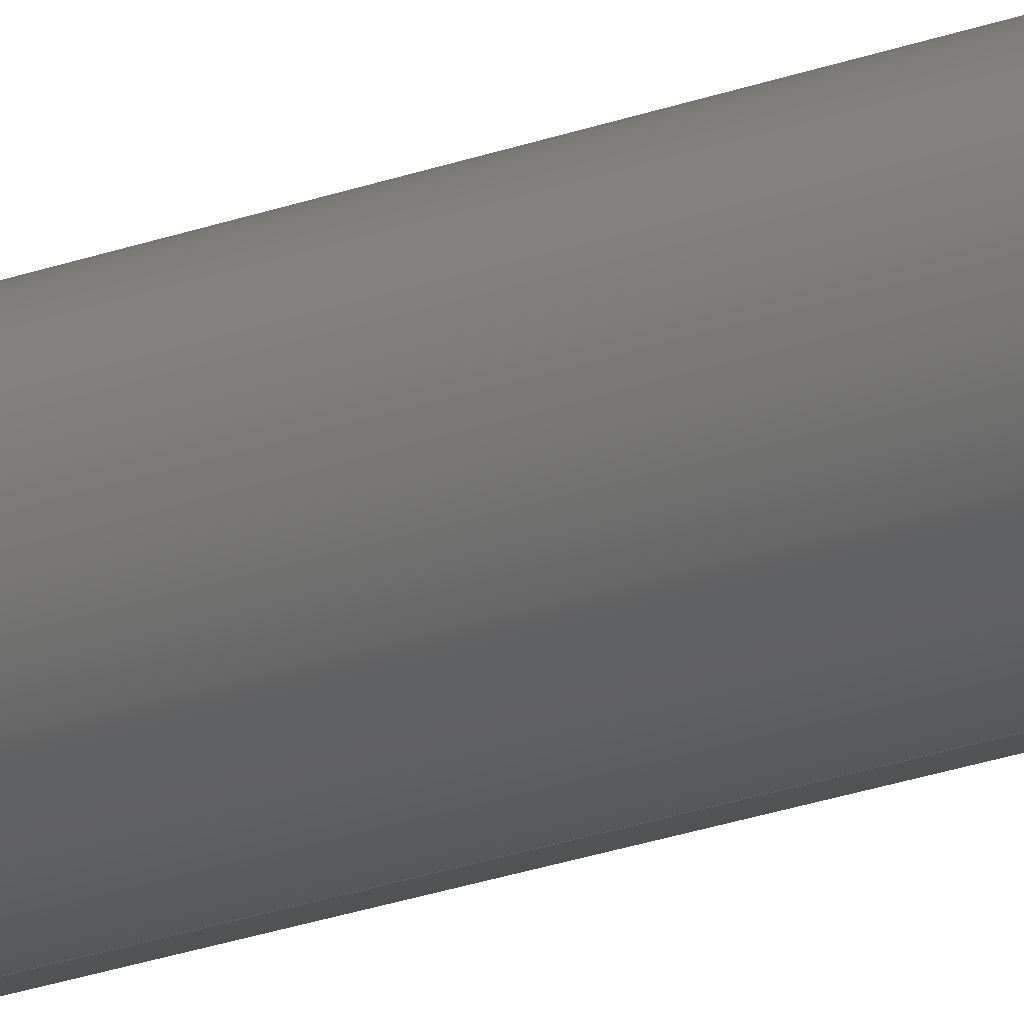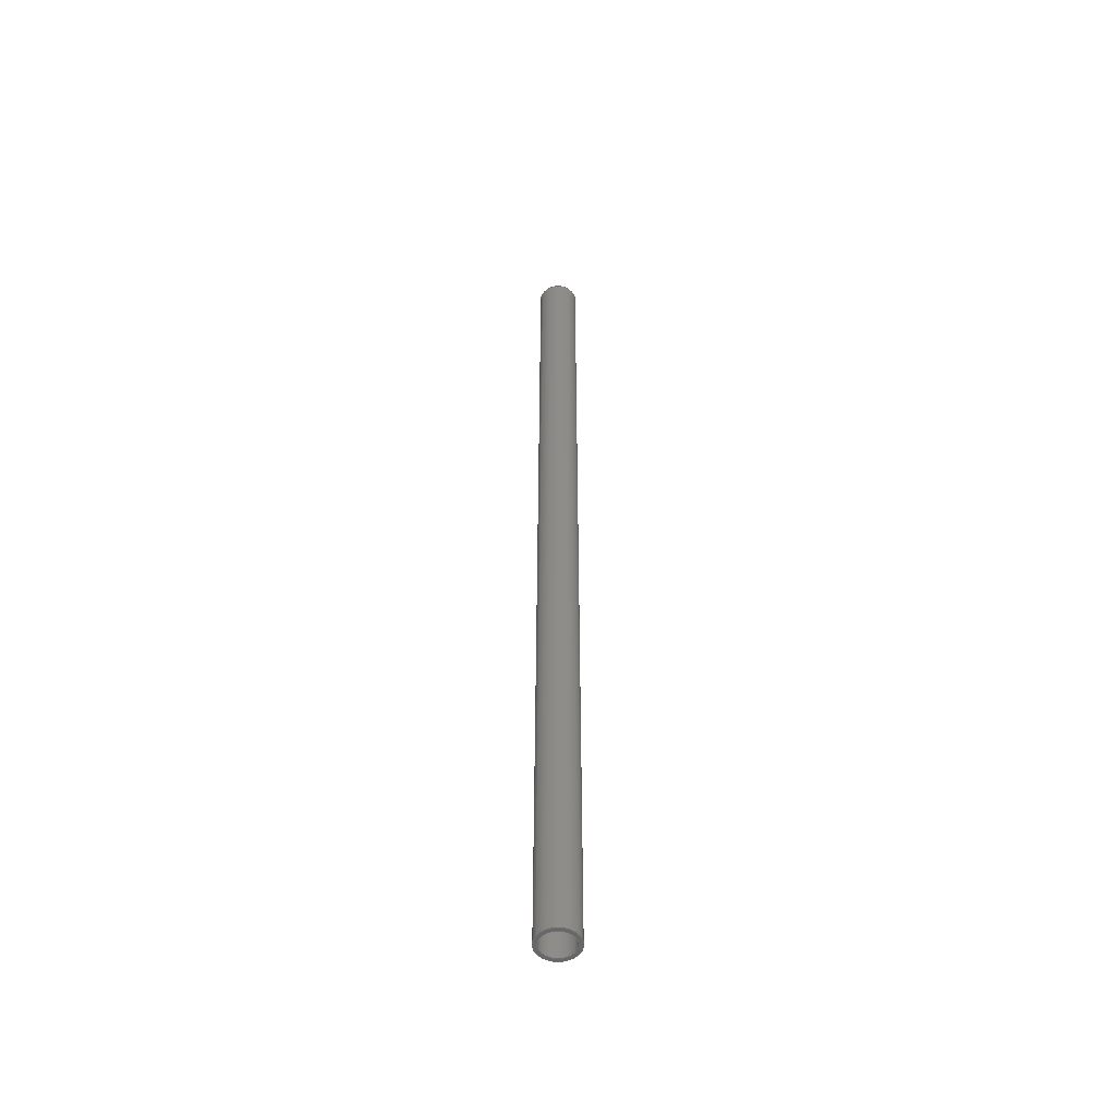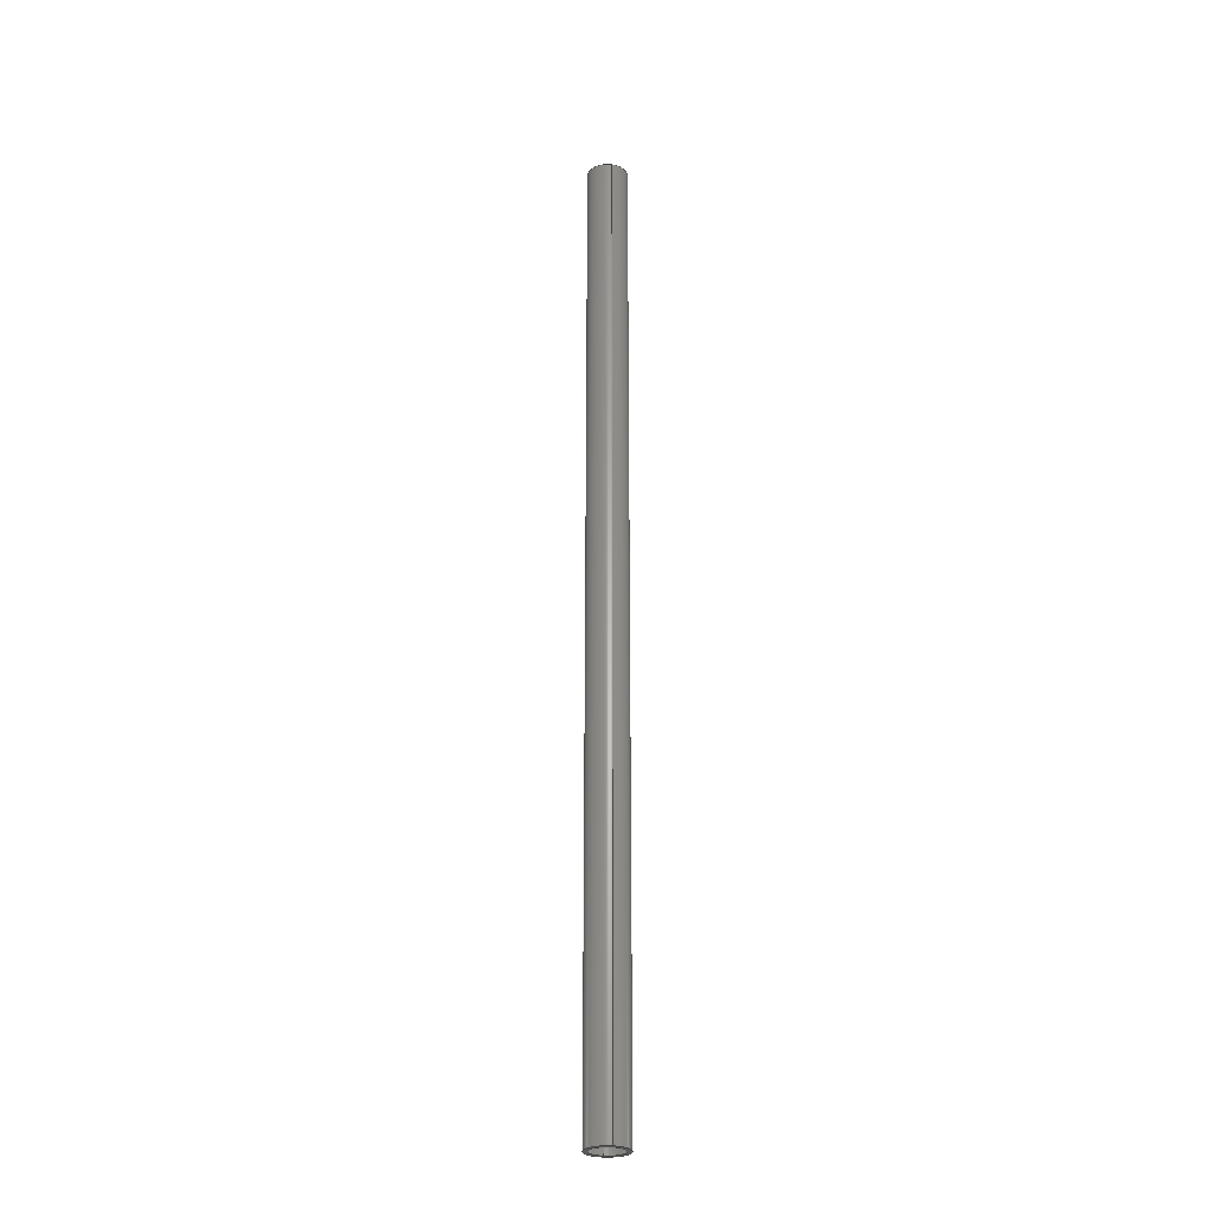
<metadata>
{"format":"step","ext":"step","renderer":"f3d","projection":"perspective","resolution":1024,"background":"white","views":[{"elev":-14.7,"azim":134.4,"up":"+Z"},{"elev":-51.4,"azim":59.5,"up":"+Y"},{"elev":-26.9,"azim":168.4,"up":"+Y"}]}
</metadata>
<code>
ISO-10303-21;
DATA;
#1 = APPROVAL_DATE_TIME ( #3, #207 ) ;
#2 = SECURITY_CLASSIFICATION_LEVEL ( 'unclassified' ) ;
#3 = DATE_AND_TIME ( #6, #7 ) ;
#4 = PERSON_AND_ORGANIZATION_ROLE ( 'design_supplier' ) ;
#5 = PERSON_AND_ORGANIZATION_ROLE ( 'creator' ) ;
#6 = CALENDAR_DATE ( 2014, 6, 12 ) ;
#7 = LOCAL_TIME ( 11, 40, 21, #8 ) ;
#8 = COORDINATED_UNIVERSAL_TIME_OFFSET ( 7, 0, .BEHIND. ) ;
#9 = APPROVAL_PERSON_ORGANIZATION ( #10, #207, #25 ) ;
#10 = PERSON_AND_ORGANIZATION ( #38, #204 ) ;
#11 = PERSON_AND_ORGANIZATION ( #38, #204 ) ;
#12 = DESIGN_CONTEXT ( 'detailed design', #33, 'design' ) ;
#13 = EDGE_CURVE ( 'NONE', #233, #163, #187, .T. ) ;
#14 = PERSON_AND_ORGANIZATION ( #38, #204 ) ;
#15 = LENGTH_MEASURE_WITH_UNIT ( LENGTH_MEASURE( 0.0254 ), #53 );
#16 = LOCAL_TIME ( 11, 40, 21, #106 ) ;
#17 = UNCERTAINTY_MEASURE_WITH_UNIT (LENGTH_MEASURE( 1e-05 ), #52, 'distance_accuracy_value', 'NONE');
#18 = APPROVAL_ROLE ( '' ) ;
#19 = VERTEX_POINT ( 'NONE', #234 ) ;
#20 = DIRECTION ( 'NONE',  ( -0, -1, -0 ) ) ;
#21 = APPROVAL_STATUS ( 'not_yet_approved' ) ;
#22 = DATE_TIME_ROLE ( 'creation_date' ) ;
#23 = APPROVAL_PERSON_ORGANIZATION ( #58, #184, #18 ) ;
#24 = PERSON_AND_ORGANIZATION_ROLE ( 'creator' ) ;
#25 = APPROVAL_ROLE ( '' ) ;
#26 = APPROVAL_STATUS ( 'not_yet_approved' ) ;
#27 = ORIENTED_EDGE ( 'NONE', *, *, #236, .F. ) ;
#28 = EDGE_CURVE ( 'NONE', #94, #163, #193, .T. ) ;
#29 = APPROVAL_DATE_TIME ( #205, #85 ) ;
#30 = ADVANCED_BREP_SHAPE_REPRESENTATION ( 'ROB-12173', ( #223, #246 ), #100 ) ;
#31 = ADVANCED_FACE ( 'NONE', ( #191 ), #200, .F. ) ;
#32 = APPLICATION_PROTOCOL_DEFINITION ( 'international standard', 'config_control_design', 1994, #33 ) ;
#33 = APPLICATION_CONTEXT ( 'configuration controlled 3d designs of mechanical parts and assemblies' ) ;
#34 = EDGE_CURVE ( 'NONE', #158, #94, #199, .T. ) ;
#35 = PERSON_AND_ORGANIZATION_ROLE ( 'design_owner' ) ;
#36 = MECHANICAL_CONTEXT ( 'NONE', #42, 'mechanical' ) ;
#37 = DIRECTION ( 'NONE',  ( 1, 0, 0 ) ) ;
#38 = PERSON ( 'UNSPECIFIED', 'UNSPECIFIED', 'UNSPECIFIED', ('UNSPECIFIED'), ('UNSPECIFIED'), ('UNSPECIFIED') ) ;
#39 = DIRECTION ( 'NONE',  ( 0, 0, 1 ) ) ;
#40 = APPROVAL_ROLE ( '' ) ;
#41 = DATE_TIME_ROLE ( 'classification_date' ) ;
#42 = APPLICATION_CONTEXT ( 'configuration controlled 3d designs of mechanical parts and assemblies' ) ;
#43 = APPROVAL_STATUS ( 'not_yet_approved' ) ;
#44 = APPLICATION_PROTOCOL_DEFINITION ( 'international standard', 'config_control_design', 1994, #42 ) ;
#45 = EDGE_CURVE ( 'NONE', #178, #109, #197, .T. ) ;
#46 = CYLINDRICAL_SURFACE ( 'NONE', #102, 0.5 ) ;
#47 = DIMENSIONAL_EXPONENTS ( 1, 0, 0, 0, 0, 0, 0 ) ;
#48 = CARTESIAN_POINT ( 'NONE',  ( 0, 0, 0 ) ) ;
#49 = ADVANCED_FACE ( 'NONE', ( #185, #93 ), #192, .F. ) ;
#50 =( NAMED_UNIT ( * ) SI_UNIT ( $, .STERADIAN. ) SOLID_ANGLE_UNIT ( ) );
#51 =( NAMED_UNIT ( * ) PLANE_ANGLE_UNIT ( ) SI_UNIT ( $, .RADIAN. ) );
#52 =( CONVERSION_BASED_UNIT ( 'INCH', #15 ) LENGTH_UNIT ( ) NAMED_UNIT ( #47 ) );
#53 =( LENGTH_UNIT ( ) NAMED_UNIT ( * ) SI_UNIT ( $, .METRE. ) );
#54 = DIRECTION ( 'NONE',  ( 0, 0, 1 ) ) ;
#55 = EDGE_CURVE ( 'NONE', #158, #233, #211, .T. ) ;
#56 = DIRECTION ( 'NONE',  ( 0, 1, 0 ) ) ;
#57 = CALENDAR_DATE ( 2014, 6, 12 ) ;
#58 = PERSON_AND_ORGANIZATION ( #38, #204 ) ;
#59 = CARTESIAN_POINT ( 'NONE',  ( 0, 0, 0 ) ) ;
#60 = PERSON_AND_ORGANIZATION_ROLE ( 'classification_officer' ) ;
#61 = EDGE_CURVE ( 'NONE', #19, #109, #203, .T. ) ;
#62 = PRODUCT ( 'ROB-12173', 'ROB-12173', '', ( #36 ) ) ;
#63 = DIRECTION ( 'NONE',  ( -0, -1, -0 ) ) ;
#64 = COORDINATED_UNIVERSAL_TIME_OFFSET ( 7, 0, .BEHIND. ) ;
#65 = DIRECTION ( 'NONE',  ( 0, 0, 1 ) ) ;
#66 = CARTESIAN_POINT ( 'NONE',  ( 0, 0, -0.41 ) ) ;
#67 = ADVANCED_FACE ( 'NONE', ( #209, #212 ), #179, .T. ) ;
#68 = DIRECTION ( 'NONE',  ( 0, 1, 0 ) ) ;
#69 = CARTESIAN_POINT ( 'NONE',  ( 0, 24, 0 ) ) ;
#70 = DIRECTION ( 'NONE',  ( 0, 0, -1 ) ) ;
#71 = CARTESIAN_POINT ( 'NONE',  ( 0, 24, 0 ) ) ;
#72 = APPROVAL_DATE_TIME ( #169, #184 ) ;
#73 = EDGE_CURVE ( 'NONE', #178, #154, #219, .T. ) ;
#74 = DIRECTION ( 'NONE',  ( 0, 0, 1 ) ) ;
#75 = DIRECTION ( 'NONE',  ( 0, 1, 0 ) ) ;
#76 = PRODUCT_RELATED_PRODUCT_CATEGORY ( 'detail', '', ( #62 ) ) ;
#77 = CARTESIAN_POINT ( 'NONE',  ( 0, 24, -0.41 ) ) ;
#78 = CC_DESIGN_SECURITY_CLASSIFICATION ( #157, ( #186 ) ) ;
#79 = DIRECTION ( 'NONE',  ( 0, 0, 1 ) ) ;
#80 = CARTESIAN_POINT ( 'NONE',  ( 5.021e-17, 0, 0.41 ) ) ;
#81 = CARTESIAN_POINT ( 'NONE',  ( 6.123e-17, 24, 0.5 ) ) ;
#82 = CC_DESIGN_APPROVAL ( #85, ( #157 ) ) ;
#83 = CARTESIAN_POINT ( 'NONE',  ( 0, 24, -0.5 ) ) ;
#84 = EDGE_CURVE ( 'NONE', #109, #19, #214, .T. ) ;
#85 = APPROVAL ( #43, 'UNSPECIFIED' ) ;
#86 = CC_DESIGN_DATE_AND_TIME_ASSIGNMENT ( #235, #41, ( #157 ) ) ;
#87 = CC_DESIGN_PERSON_AND_ORGANIZATION_ASSIGNMENT ( #251, #60, ( #157 ) ) ;
#88 = CARTESIAN_POINT ( 'NONE',  ( 0, 24, 0 ) ) ;
#89 = AXIS2_PLACEMENT_3D ( 'NONE', #71, #63, #70 ) ;
#90 = DIRECTION ( 'NONE',  ( -0, -1, -0 ) ) ;
#91 = CARTESIAN_POINT ( 'NONE',  ( 6.123e-17, 24, 0.5 ) ) ;
#92 = DATE_AND_TIME ( #57, #16 ) ;
#93 = FACE_BOUND ( 'NONE', #123, .T. ) ;
#94 = VERTEX_POINT ( 'NONE', #139 ) ;
#95 = DIRECTION ( 'NONE',  ( -0, -1, -0 ) ) ;
#96 = ORIENTED_EDGE ( 'NONE', *, *, #227, .T. ) ;
#97 = DIRECTION ( 'NONE',  ( 0, 0, -1 ) ) ;
#98 = ORIENTED_EDGE ( 'NONE', *, *, #55, .T. ) ;
#99 = ORIENTED_EDGE ( 'NONE', *, *, #231, .F. ) ;
#100 =( GEOMETRIC_REPRESENTATION_CONTEXT ( 3 ) GLOBAL_UNCERTAINTY_ASSIGNED_CONTEXT ( ( #17 ) ) GLOBAL_UNIT_ASSIGNED_CONTEXT ( ( #52, #51, #50 ) ) REPRESENTATION_CONTEXT ( 'NONE', 'WORKASPACE' ) );
#101 = AXIS2_PLACEMENT_3D ( 'NONE', #59, #56, #54 ) ;
#102 = AXIS2_PLACEMENT_3D ( 'NONE', #88, #90, #133 ) ;
#103 = ORIENTED_EDGE ( 'NONE', *, *, #34, .F. ) ;
#104 = EDGE_LOOP ( 'NONE', ( #127, #116 ) ) ;
#105 = COORDINATED_UNIVERSAL_TIME_OFFSET ( 7, 0, .BEHIND. ) ;
#106 = COORDINATED_UNIVERSAL_TIME_OFFSET ( 7, 0, .BEHIND. ) ;
#107 = AXIS2_PLACEMENT_3D ( 'NONE', #115, #135, #97 ) ;
#108 = DIRECTION ( 'NONE',  ( 0, 0, 1 ) ) ;
#109 = VERTEX_POINT ( 'NONE', #113 ) ;
#110 = DIRECTION ( 'NONE',  ( 0, 1, 0 ) ) ;
#111 = CARTESIAN_POINT ( 'NONE',  ( 0, 0, 0 ) ) ;
#112 = AXIS2_PLACEMENT_3D ( 'NONE', #69, #68, #65 ) ;
#113 = CARTESIAN_POINT ( 'NONE',  ( 0, 0, -0.5 ) ) ;
#114 = PERSON_AND_ORGANIZATION ( #38, #204 ) ;
#115 = CARTESIAN_POINT ( 'NONE',  ( 0, 24, 0 ) ) ;
#116 = ORIENTED_EDGE ( 'NONE', *, *, #61, .F. ) ;
#117 = AXIS2_PLACEMENT_3D ( 'NONE', #146, #75, #74 ) ;
#118 = DIRECTION ( 'NONE',  ( 0, 0, 1 ) ) ;
#119 = CARTESIAN_POINT ( 'NONE',  ( 0, 24, 0 ) ) ;
#120 = AXIS2_PLACEMENT_3D ( 'NONE', #220, #190, #189 ) ;
#121 = DIRECTION ( 'NONE',  ( 0, 1, 0 ) ) ;
#122 = CARTESIAN_POINT ( 'NONE',  ( 0, 24, 0 ) ) ;
#123 = EDGE_LOOP ( 'NONE', ( #167, #125 ) ) ;
#124 = EDGE_LOOP ( 'NONE', ( #103, #99 ) ) ;
#125 = ORIENTED_EDGE ( 'NONE', *, *, #236, .T. ) ;
#126 = CIRCLE ( 'NONE', #112, 0.41 ) ;
#127 = ORIENTED_EDGE ( 'NONE', *, *, #84, .F. ) ;
#128 = AXIS2_PLACEMENT_3D ( 'NONE', #165, #142, #140 ) ;
#129 = ADVANCED_FACE ( 'NONE', ( #228 ), #230, .F. ) ;
#130 = PRODUCT_DEFINITION_SHAPE ( 'NONE', 'NONE',  #215 ) ;
#131 = ORIENTED_EDGE ( 'NONE', *, *, #138, .F. ) ;
#132 = ORIENTED_EDGE ( 'NONE', *, *, #13, .F. ) ;
#133 = DIRECTION ( 'NONE',  ( 0, 0, -1 ) ) ;
#134 = AXIS2_PLACEMENT_3D ( 'NONE', #122, #121, #118 ) ;
#135 = DIRECTION ( 'NONE',  ( -0, -1, -0 ) ) ;
#136 = ORIENTED_EDGE ( 'NONE', *, *, #55, .F. ) ;
#137 = ORIENTED_EDGE ( 'NONE', *, *, #61, .T. ) ;
#138 = EDGE_CURVE ( 'NONE', #154, #19, #208, .T. ) ;
#139 = CARTESIAN_POINT ( 'NONE',  ( 5.021e-17, 24, 0.41 ) ) ;
#140 = DIRECTION ( 'NONE',  ( 0, -0, 1 ) ) ;
#141 = ORIENTED_EDGE ( 'NONE', *, *, #45, .F. ) ;
#142 = DIRECTION ( 'NONE',  ( 0, 1, 0 ) ) ;
#143 = ORIENTED_EDGE ( 'NONE', *, *, #231, .T. ) ;
#144 = AXIS2_PLACEMENT_3D ( 'NONE', #119, #20, #174 ) ;
#145 = ORIENTED_EDGE ( 'NONE', *, *, #45, .T. ) ;
#146 = CARTESIAN_POINT ( 'NONE',  ( 0, 24, 0 ) ) ;
#147 = DIRECTION ( 'NONE',  ( 0, 0, 1 ) ) ;
#148 = ORIENTED_EDGE ( 'NONE', *, *, #73, .F. ) ;
#149 = PERSON_AND_ORGANIZATION ( #38, #204 ) ;
#150 = DIRECTION ( 'NONE',  ( 0, 1, 0 ) ) ;
#151 = CARTESIAN_POINT ( 'NONE',  ( 0, 0, 0 ) ) ;
#152 = ADVANCED_FACE ( 'NONE', ( #242 ), #46, .T. ) ;
#153 = AXIS2_PLACEMENT_3D ( 'NONE', #111, #110, #108 ) ;
#154 = VERTEX_POINT ( 'NONE', #81 ) ;
#155 = ORIENTED_EDGE ( 'NONE', *, *, #28, .F. ) ;
#156 = ORIENTED_EDGE ( 'NONE', *, *, #84, .T. ) ;
#157 = SECURITY_CLASSIFICATION ( '', '', #2 ) ;
#158 = VERTEX_POINT ( 'NONE', #77 ) ;
#159 = EDGE_LOOP ( 'NONE', ( #155, #143, #98, #27 ) ) ;
#160 = ORIENTED_EDGE ( 'NONE', *, *, #227, .F. ) ;
#161 = LOCAL_TIME ( 11, 40, 21, #105 ) ;
#162 = ORIENTED_EDGE ( 'NONE', *, *, #73, .T. ) ;
#163 = VERTEX_POINT ( 'NONE', #80 ) ;
#164 = CC_DESIGN_PERSON_AND_ORGANIZATION_ASSIGNMENT ( #149, #4, ( #186 ) ) ;
#165 = CARTESIAN_POINT ( 'NONE',  ( 0, 24, 0 ) ) ;
#166 = EDGE_LOOP ( 'NONE', ( #160, #168, #137, #141 ) ) ;
#167 = ORIENTED_EDGE ( 'NONE', *, *, #13, .T. ) ;
#168 = ORIENTED_EDGE ( 'NONE', *, *, #138, .T. ) ;
#169 = DATE_AND_TIME ( #229, #161 ) ;
#170 = CC_DESIGN_PERSON_AND_ORGANIZATION_ASSIGNMENT ( #114, #5, ( #186 ) ) ;
#171 = EDGE_LOOP ( 'NONE', ( #175, #181, #132, #136 ) ) ;
#172 = DIRECTION ( 'NONE',  ( -0, -1, -0 ) ) ;
#173 = CARTESIAN_POINT ( 'NONE',  ( 0, 24, -0.41 ) ) ;
#174 = DIRECTION ( 'NONE',  ( 0, 0, -1 ) ) ;
#175 = ORIENTED_EDGE ( 'NONE', *, *, #34, .T. ) ;
#176 = EDGE_LOOP ( 'NONE', ( #131, #148, #145, #156 ) ) ;
#177 = CC_DESIGN_APPROVAL ( #184, ( #186 ) ) ;
#178 = VERTEX_POINT ( 'NONE', #83 ) ;
#179 = PLANE ( 'NONE',  #128 ) ;
#180 = DIRECTION ( 'NONE',  ( -0, -1, -0 ) ) ;
#181 = ORIENTED_EDGE ( 'NONE', *, *, #28, .T. ) ;
#182 = EDGE_LOOP ( 'NONE', ( #162, #96 ) ) ;
#183 = APPROVAL_PERSON_ORGANIZATION ( #226, #85, #40 ) ;
#184 = APPROVAL ( #21, 'UNSPECIFIED' ) ;
#185 = FACE_OUTER_BOUND ( 'NONE', #104, .T. ) ;
#186 = PRODUCT_DEFINITION_FORMATION_WITH_SPECIFIED_SOURCE ( 'ANY', '', #62, .NOT_KNOWN. ) ;
#187 = CIRCLE ( 'NONE', #244, 0.41 ) ;
#188 = CC_DESIGN_DATE_AND_TIME_ASSIGNMENT ( #92, #22, ( #215 ) ) ;
#189 = DIRECTION ( 'NONE',  ( 0, -0, 1 ) ) ;
#190 = DIRECTION ( 'NONE',  ( 0, 1, 0 ) ) ;
#191 = FACE_OUTER_BOUND ( 'NONE', #159, .T. ) ;
#192 = PLANE ( 'NONE',  #120 ) ;
#193 = LINE ( 'NONE', #241, #195 ) ;
#194 = CC_DESIGN_PERSON_AND_ORGANIZATION_ASSIGNMENT ( #14, #24, ( #215 ) ) ;
#195 = VECTOR ( 'NONE', #180, 39.37 ) ;
#196 = DIRECTION ( 'NONE',  ( 0, 0, 1 ) ) ;
#197 = LINE ( 'NONE', #237, #201 ) ;
#198 = DIRECTION ( 'NONE',  ( 0, 1, 0 ) ) ;
#199 = CIRCLE ( 'NONE', #239, 0.41 ) ;
#200 = CYLINDRICAL_SURFACE ( 'NONE', #144, 0.41 ) ;
#201 = VECTOR ( 'NONE', #238, 39.37 ) ;
#202 = CC_DESIGN_APPROVAL ( #207, ( #215 ) ) ;
#203 = CIRCLE ( 'NONE', #221, 0.5 ) ;
#204 = ORGANIZATION ( 'UNSPECIFIED', 'UNSPECIFIED', '' ) ;
#205 = DATE_AND_TIME ( #210, #213 ) ;
#206 = VECTOR ( 'NONE', #172, 39.37 ) ;
#207 = APPROVAL ( #26, 'UNSPECIFIED' ) ;
#208 = LINE ( 'NONE', #91, #216 ) ;
#209 = FACE_OUTER_BOUND ( 'NONE', #182, .T. ) ;
#210 = CALENDAR_DATE ( 2014, 6, 12 ) ;
#211 = LINE ( 'NONE', #173, #206 ) ;
#212 = FACE_BOUND ( 'NONE', #124, .T. ) ;
#213 = LOCAL_TIME ( 11, 40, 21, #64 ) ;
#214 = CIRCLE ( 'NONE', #153, 0.5 ) ;
#215 = PRODUCT_DEFINITION ( 'UNKNOWN', '', #186, #12 ) ;
#216 = VECTOR ( 'NONE', #95, 39.37 ) ;
#217 = CARTESIAN_POINT ( 'NONE',  ( 0, 24, 0 ) ) ;
#218 = CC_DESIGN_PERSON_AND_ORGANIZATION_ASSIGNMENT ( #11, #35, ( #62 ) ) ;
#219 = CIRCLE ( 'NONE', #134, 0.5 ) ;
#220 = CARTESIAN_POINT ( 'NONE',  ( 0, 0, 0 ) ) ;
#221 = AXIS2_PLACEMENT_3D ( 'NONE', #151, #150, #147 ) ;
#222 = DIRECTION ( 'NONE',  ( 0, 1, 0 ) ) ;
#223 = MANIFOLD_SOLID_BREP ( 'Boss-Extrude1', #245 ) ;
#224 = COORDINATED_UNIVERSAL_TIME_OFFSET ( 7, 0, .BEHIND. ) ;
#225 = SHAPE_DEFINITION_REPRESENTATION ( #130, #30 ) ;
#226 = PERSON_AND_ORGANIZATION ( #38, #204 ) ;
#227 = EDGE_CURVE ( 'NONE', #154, #178, #252, .T. ) ;
#228 = FACE_OUTER_BOUND ( 'NONE', #171, .T. ) ;
#229 = CALENDAR_DATE ( 2014, 6, 12 ) ;
#230 = CYLINDRICAL_SURFACE ( 'NONE', #107, 0.41 ) ;
#231 = EDGE_CURVE ( 'NONE', #94, #158, #126, .T. ) ;
#232 = CARTESIAN_POINT ( 'NONE',  ( 0, 0, 0 ) ) ;
#233 = VERTEX_POINT ( 'NONE', #66 ) ;
#234 = CARTESIAN_POINT ( 'NONE',  ( 6.123e-17, 0, 0.5 ) ) ;
#235 = DATE_AND_TIME ( #243, #240 ) ;
#236 = EDGE_CURVE ( 'NONE', #163, #233, #248, .T. ) ;
#237 = CARTESIAN_POINT ( 'NONE',  ( 0, 24, -0.5 ) ) ;
#238 = DIRECTION ( 'NONE',  ( -0, -1, -0 ) ) ;
#239 = AXIS2_PLACEMENT_3D ( 'NONE', #217, #198, #196 ) ;
#240 = LOCAL_TIME ( 11, 40, 21, #224 ) ;
#241 = CARTESIAN_POINT ( 'NONE',  ( 5.021e-17, 24, 0.41 ) ) ;
#242 = FACE_OUTER_BOUND ( 'NONE', #166, .T. ) ;
#243 = CALENDAR_DATE ( 2014, 6, 12 ) ;
#244 = AXIS2_PLACEMENT_3D ( 'NONE', #232, #222, #79 ) ;
#245 = CLOSED_SHELL ( 'NONE', ( #129, #152, #67, #49, #249, #31 ) ) ;
#246 = AXIS2_PLACEMENT_3D ( 'NONE', #48, #39, #37 ) ;
#247 = FACE_OUTER_BOUND ( 'NONE', #176, .T. ) ;
#248 = CIRCLE ( 'NONE', #101, 0.41 ) ;
#249 = ADVANCED_FACE ( 'NONE', ( #247 ), #250, .T. ) ;
#250 = CYLINDRICAL_SURFACE ( 'NONE', #89, 0.5 ) ;
#251 = PERSON_AND_ORGANIZATION ( #38, #204 ) ;
#252 = CIRCLE ( 'NONE', #117, 0.5 ) ;
ENDSEC;
END-ISO-10303-21;

</code>
